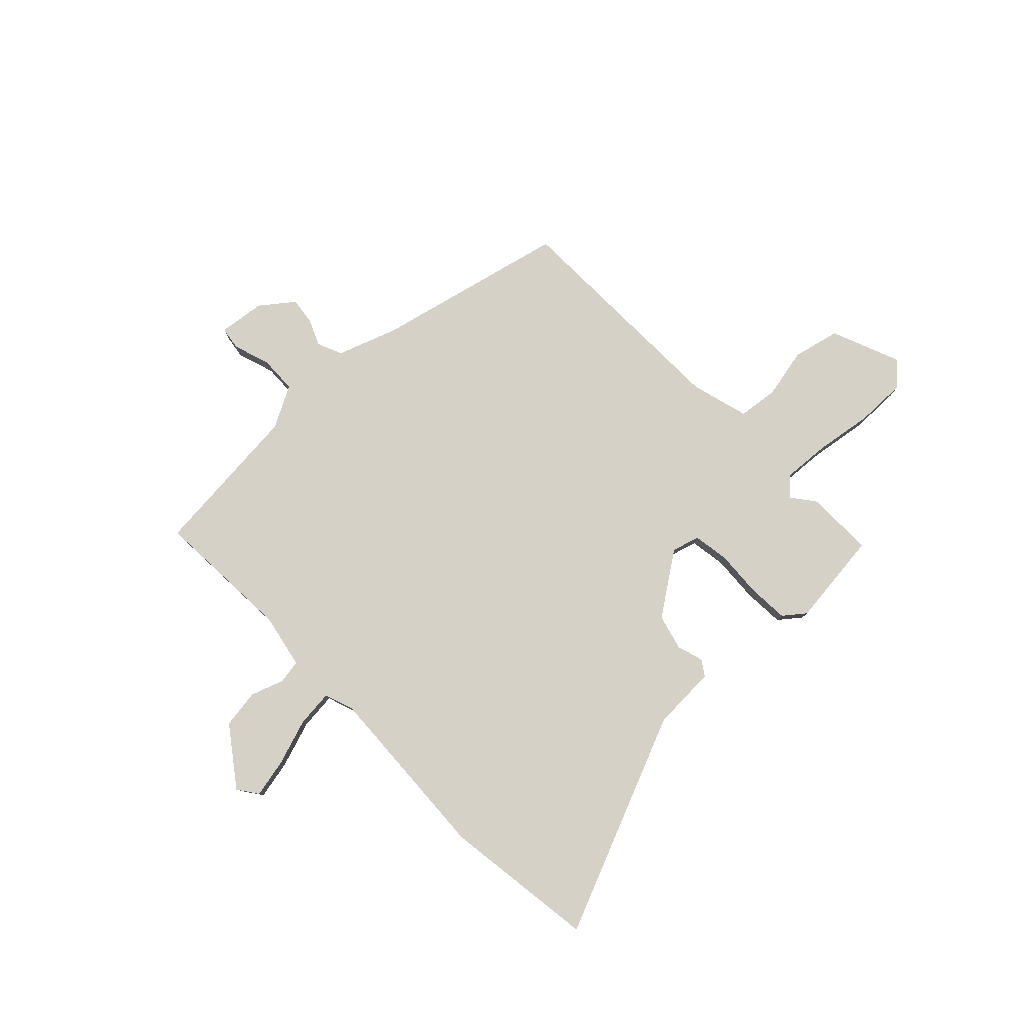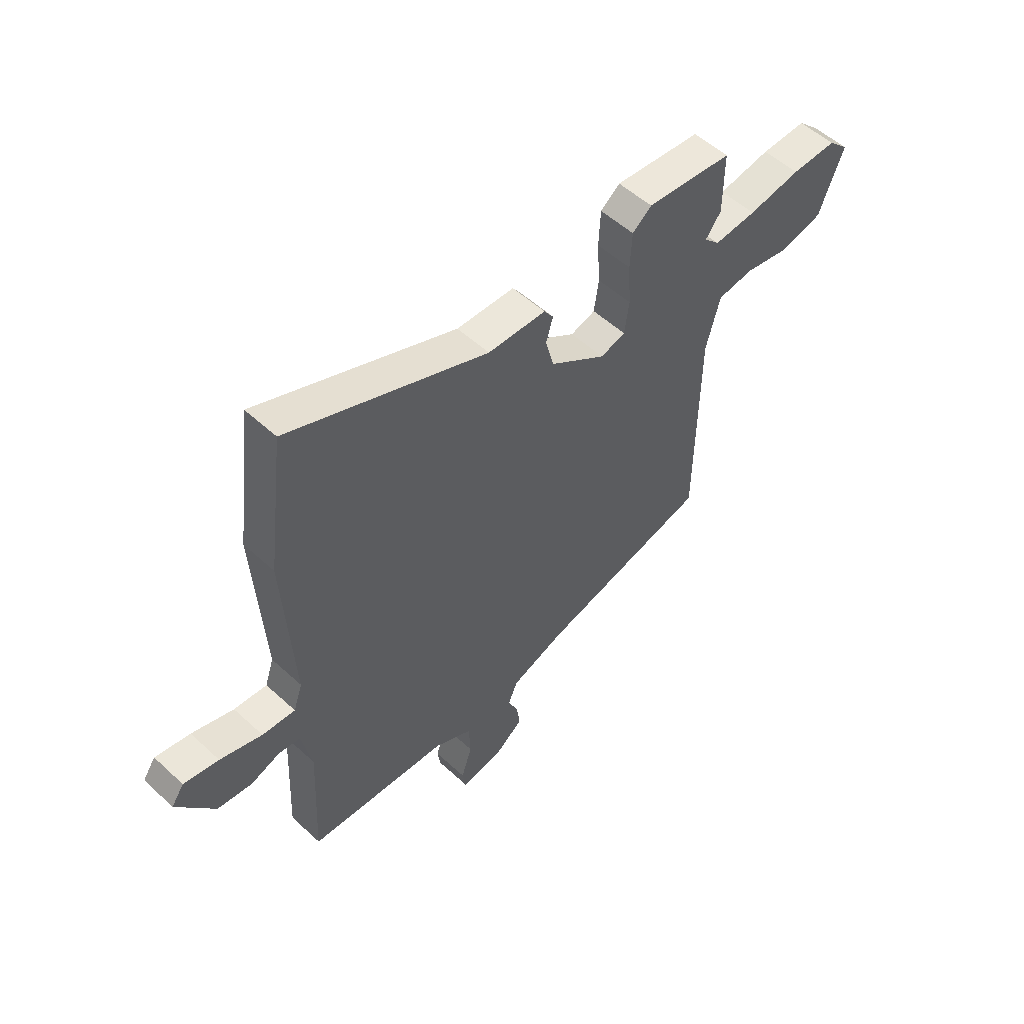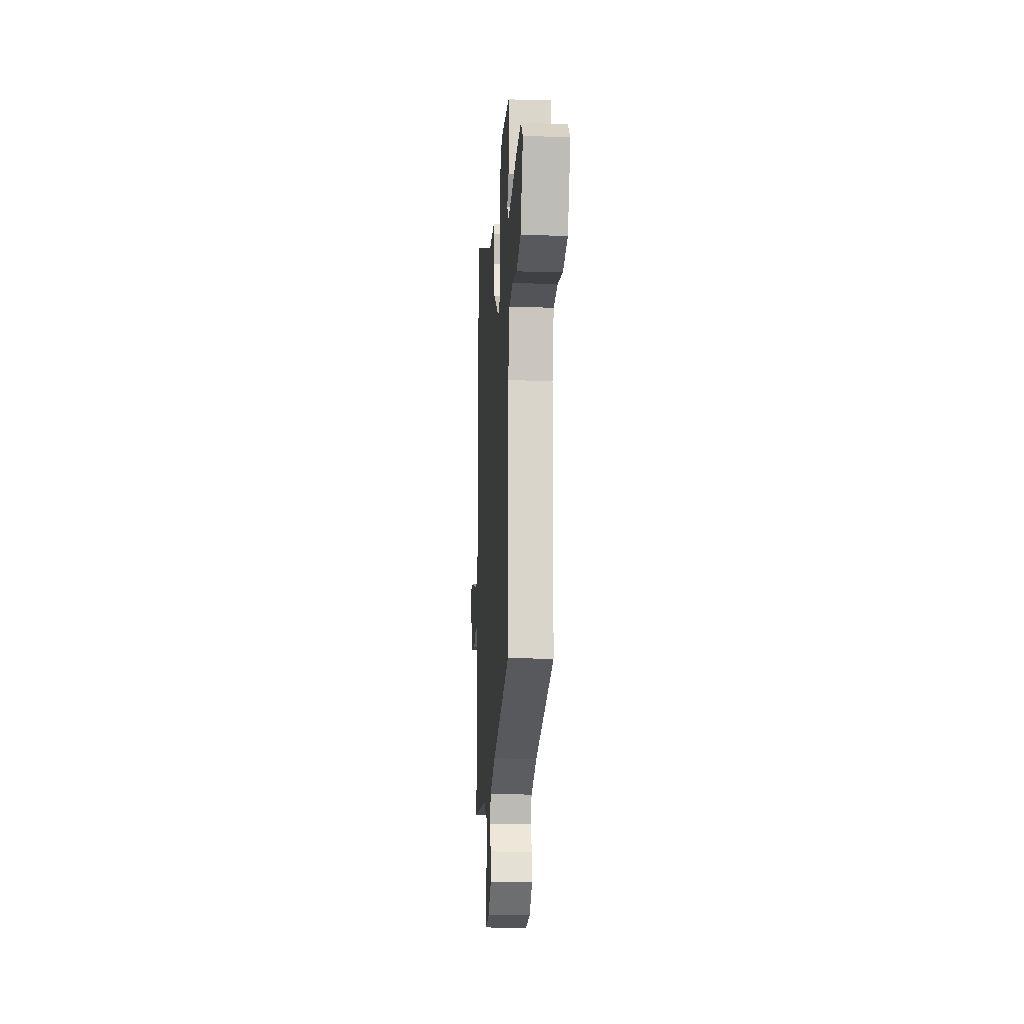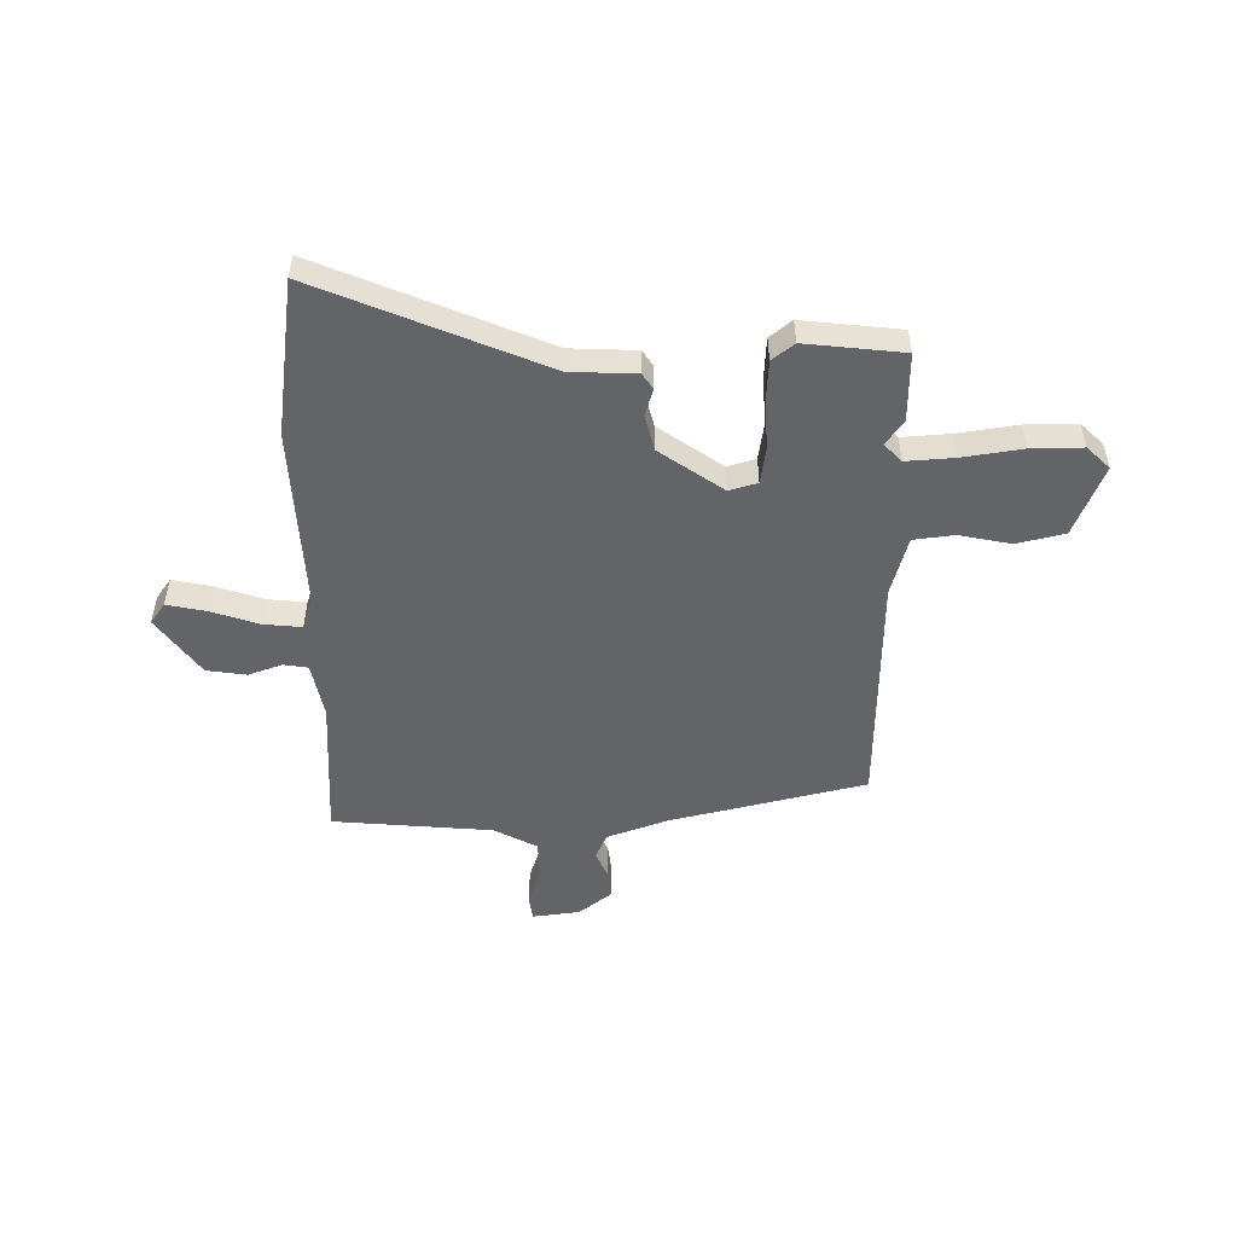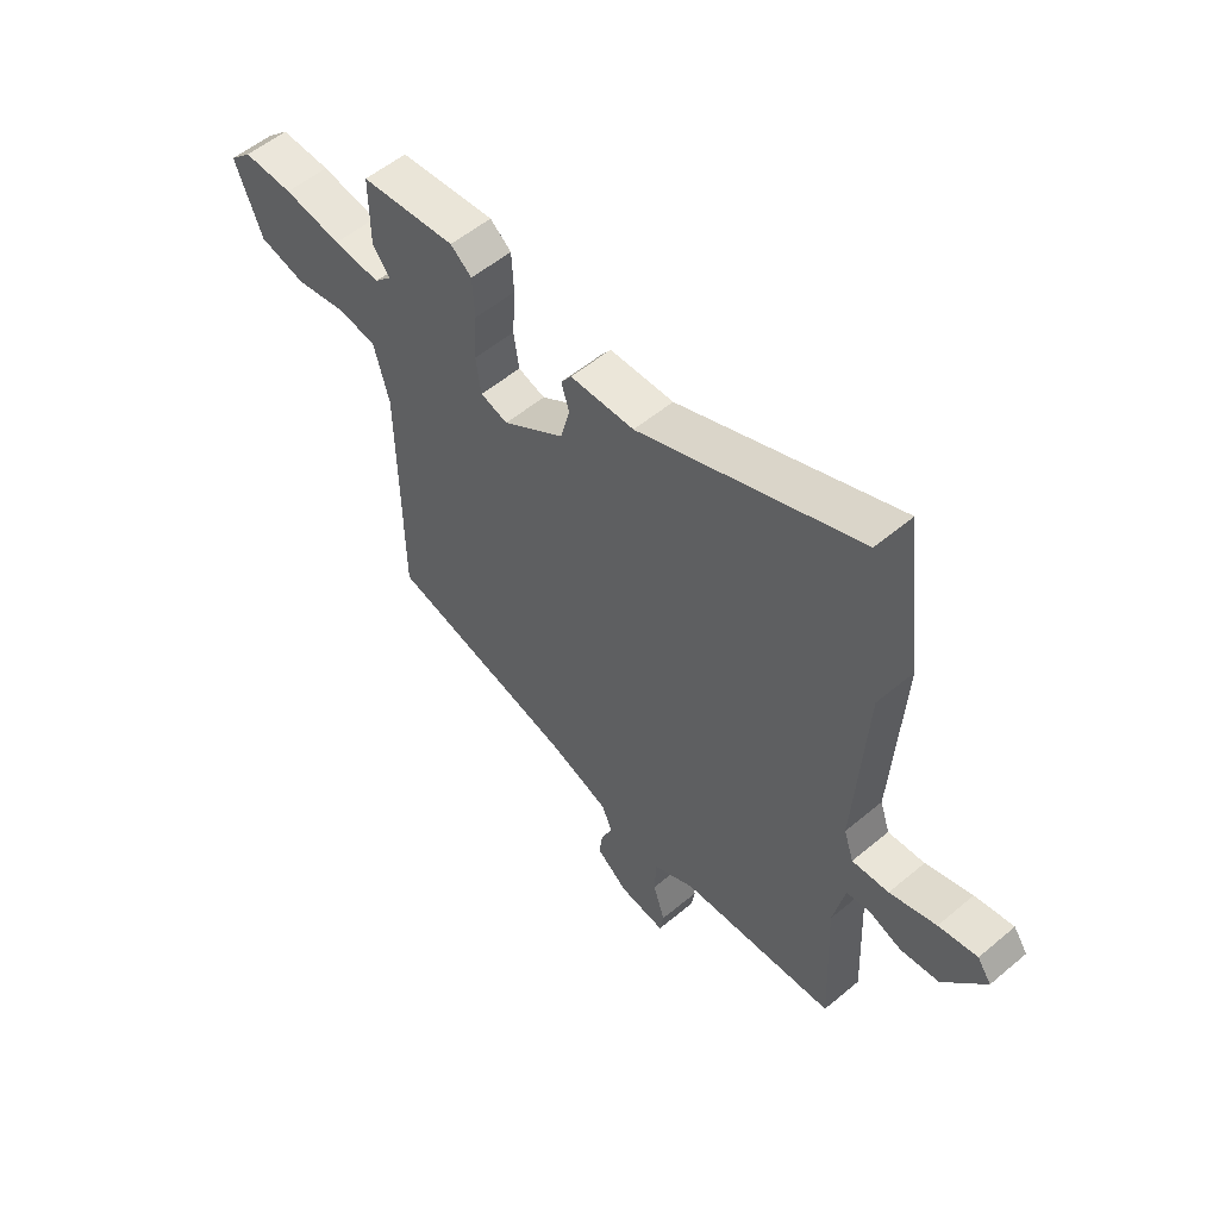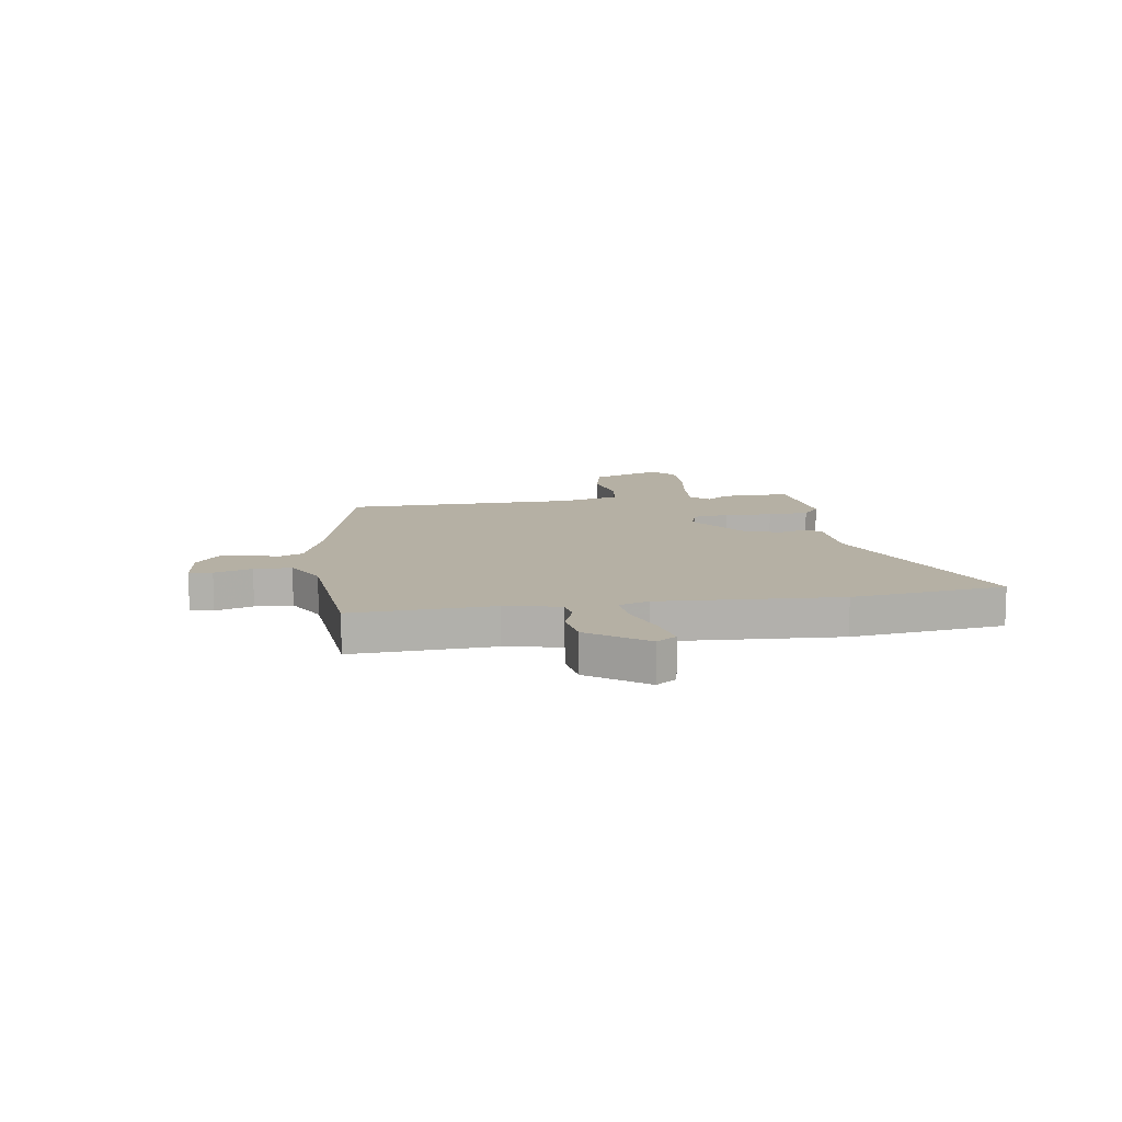
<metadata>
{"format":"obj","ext":"obj","renderer":"f3d","projection":"perspective","resolution":1024,"background":"white","views":[{"elev":79.7,"azim":-44.5,"up":"+Y"},{"elev":53.5,"azim":-45.5,"up":"+Z"},{"elev":-15.8,"azim":86.4,"up":"+Z"},{"elev":-51.3,"azim":0.1,"up":"+Y"},{"elev":54.9,"azim":-131.5,"up":"+Z"},{"elev":11.6,"azim":-99.1,"up":"+Y"}]}
</metadata>
<code>
v 0.49 0.07 -0.402
v 0.123 0.07 -0.493
v 0.009 0.07 -0.535
v -0.011 0.07 -0.583
v 0.011 0.07 -0.633
v 0.018 0.07 -0.685
v -0.044 0.07 -0.734
v -0.133 0.07 -0.746
v -0.14 0.07 -0.702
v -0.117 0.07 -0.63
v -0.12 0.07 -0.559
v -0.201 0.07 -0.517
v -0.502 0.07 -0.494
v -0.49 0.07 -0.226
v -0.512 0.07 -0.122
v -0.558 0.07 -0.115
v -0.621 0.07 -0.138
v -0.696 0.07 -0.128
v -0.777 0.07 -0.019
v -0.75 0.07 0.02
v -0.675 0.07 0.005
v -0.585 0.07 -0.024
v -0.514 0.07 -0.03
v -0.495 0.07 0.027
v -0.516 0.07 0.372
v -0.479 0.07 0.666
v -0.054 0.07 0.493
v 0.07 0.07 0.489
v 0.09 0.07 0.46
v 0.075 0.07 0.409
v 0.093 0.07 0.341
v 0.213 0.07 0.259
v 0.266 0.07 0.275
v 0.276 0.07 0.345
v 0.27 0.07 0.435
v 0.274 0.07 0.513
v 0.315 0.07 0.546
v 0.5 0.07 0.527
v 0.499 0.07 0.396
v 0.466 0.07 0.352
v 0.499 0.07 0.318
v 0.59 0.07 0.325
v 0.702 0.07 0.343
v 0.799 0.07 0.345
v 0.842 0.07 0.304
v 0.789 0.07 0.17
v 0.699 0.07 0.148
v 0.602 0.07 0.167
v 0.525 0.07 0.157
v 0.495 0.07 0.045
v 0.49 0 -0.402
v 0.123 0 -0.493
v 0.009 0 -0.535
v -0.011 0 -0.583
v 0.011 0 -0.633
v 0.018 0 -0.685
v -0.044 0 -0.734
v -0.133 0 -0.746
v -0.14 0 -0.702
v -0.117 0 -0.63
v -0.12 0 -0.559
v -0.201 0 -0.517
v -0.502 0 -0.494
v -0.49 0 -0.226
v -0.512 0 -0.122
v -0.558 0 -0.115
v -0.621 0 -0.138
v -0.696 0 -0.128
v -0.777 0 -0.019
v -0.75 0 0.02
v -0.675 0 0.005
v -0.585 0 -0.024
v -0.514 0 -0.03
v -0.495 0 0.027
v -0.516 0 0.372
v -0.479 0 0.666
v -0.054 0 0.493
v 0.07 0 0.489
v 0.09 0 0.46
v 0.075 0 0.409
v 0.093 0 0.341
v 0.213 0 0.259
v 0.266 0 0.275
v 0.276 0 0.345
v 0.27 0 0.435
v 0.274 0 0.513
v 0.315 0 0.546
v 0.5 0 0.527
v 0.499 0 0.396
v 0.466 0 0.352
v 0.499 0 0.318
v 0.59 0 0.325
v 0.702 0 0.343
v 0.799 0 0.345
v 0.842 0 0.304
v 0.789 0 0.17
v 0.699 0 0.148
v 0.602 0 0.167
v 0.525 0 0.157
v 0.495 0 0.045
f 45 46 47 48
f 45 48 49
f 42 43 44 45
f 41 42 45 49
f 40 41 49 50
f 38 39 40
f 37 38 40
f 34 35 36 37
f 33 34 37 40
f 27 28 29 30
f 27 30 31
f 24 25 26 27
f 23 24 27 31
f 19 20 21 22
f 19 22 23
f 16 17 18 19
f 15 16 19 23
f 14 15 23 31
f 12 13 14 31
f 7 8 9 10
f 7 10 11
f 4 5 6 7
f 4 7 11
f 3 4 11 12
f 40 50 1 2
f 33 40 2 3
f 32 33 3 12
f 12 31 32
f 98 97 96 95
f 99 98 95
f 95 94 93 92
f 99 95 92 91
f 100 99 91 90
f 90 89 88
f 90 88 87
f 87 86 85 84
f 90 87 84 83
f 80 79 78 77
f 81 80 77
f 77 76 75 74
f 81 77 74 73
f 72 71 70 69
f 73 72 69
f 69 68 67 66
f 73 69 66 65
f 81 73 65 64
f 81 64 63 62
f 60 59 58 57
f 61 60 57
f 57 56 55 54
f 61 57 54
f 62 61 54 53
f 52 51 100 90
f 53 52 90 83
f 62 53 83 82
f 82 81 62
f 1 51 52 2
f 2 52 53 3
f 3 53 54 4
f 4 54 55 5
f 5 55 56 6
f 6 56 57 7
f 7 57 58 8
f 8 58 59 9
f 9 59 60 10
f 10 60 61 11
f 11 61 62 12
f 12 62 63 13
f 13 63 64 14
f 14 64 65 15
f 15 65 66 16
f 16 66 67 17
f 17 67 68 18
f 18 68 69 19
f 19 69 70 20
f 20 70 71 21
f 21 71 72 22
f 22 72 73 23
f 23 73 74 24
f 24 74 75 25
f 25 75 76 26
f 26 76 77 27
f 27 77 78 28
f 28 78 79 29
f 29 79 80 30
f 30 80 81 31
f 31 81 82 32
f 32 82 83 33
f 33 83 84 34
f 34 84 85 35
f 35 85 86 36
f 36 86 87 37
f 37 87 88 38
f 38 88 89 39
f 39 89 90 40
f 40 90 91 41
f 41 91 92 42
f 42 92 93 43
f 43 93 94 44
f 44 94 95 45
f 45 95 96 46
f 46 96 97 47
f 47 97 98 48
f 48 98 99 49
f 49 99 100 50
f 50 100 51 1

</code>
